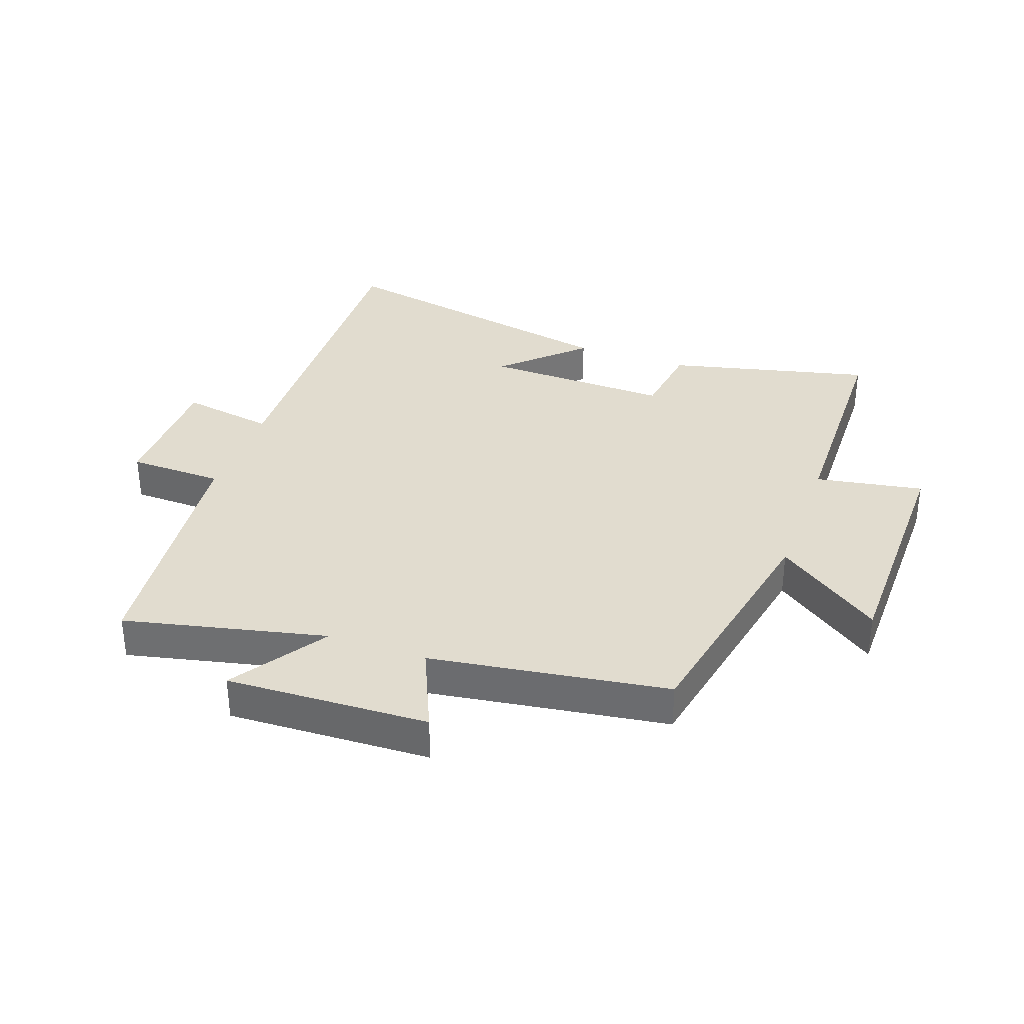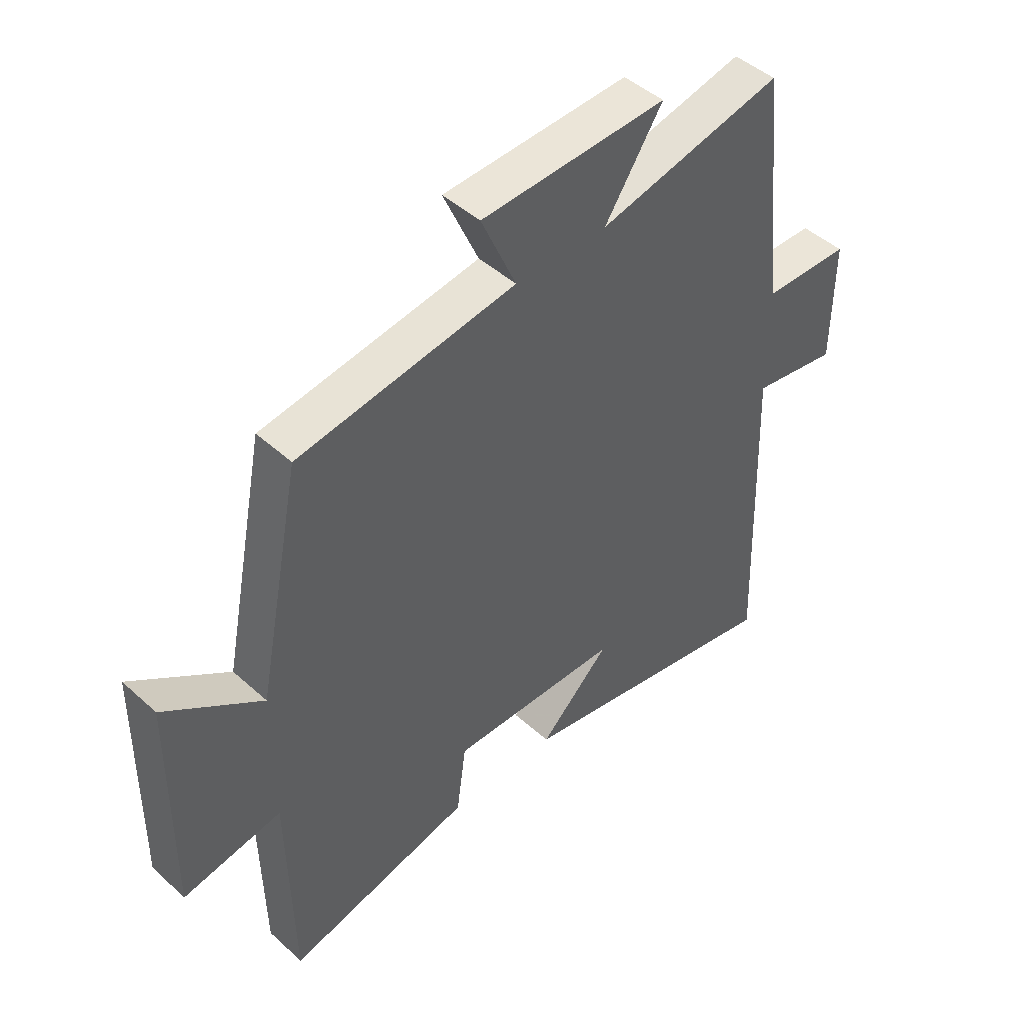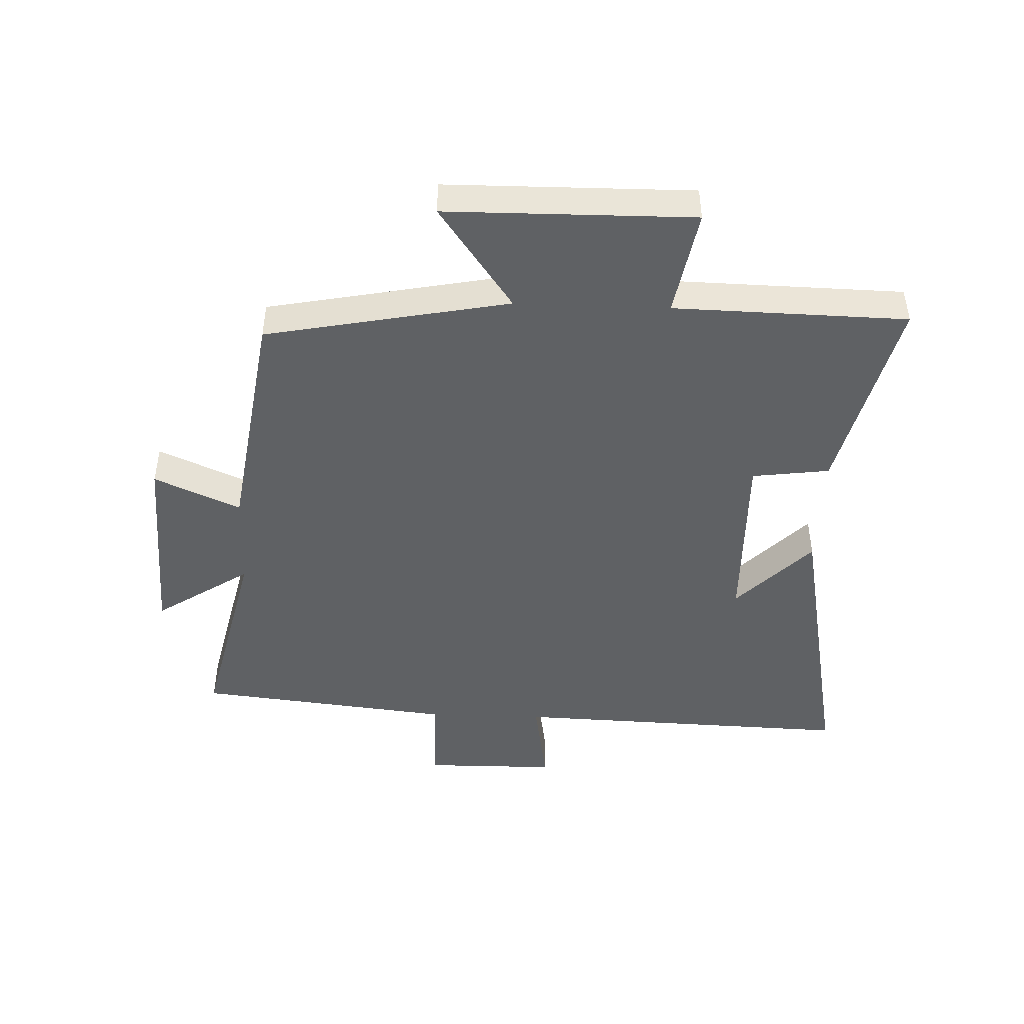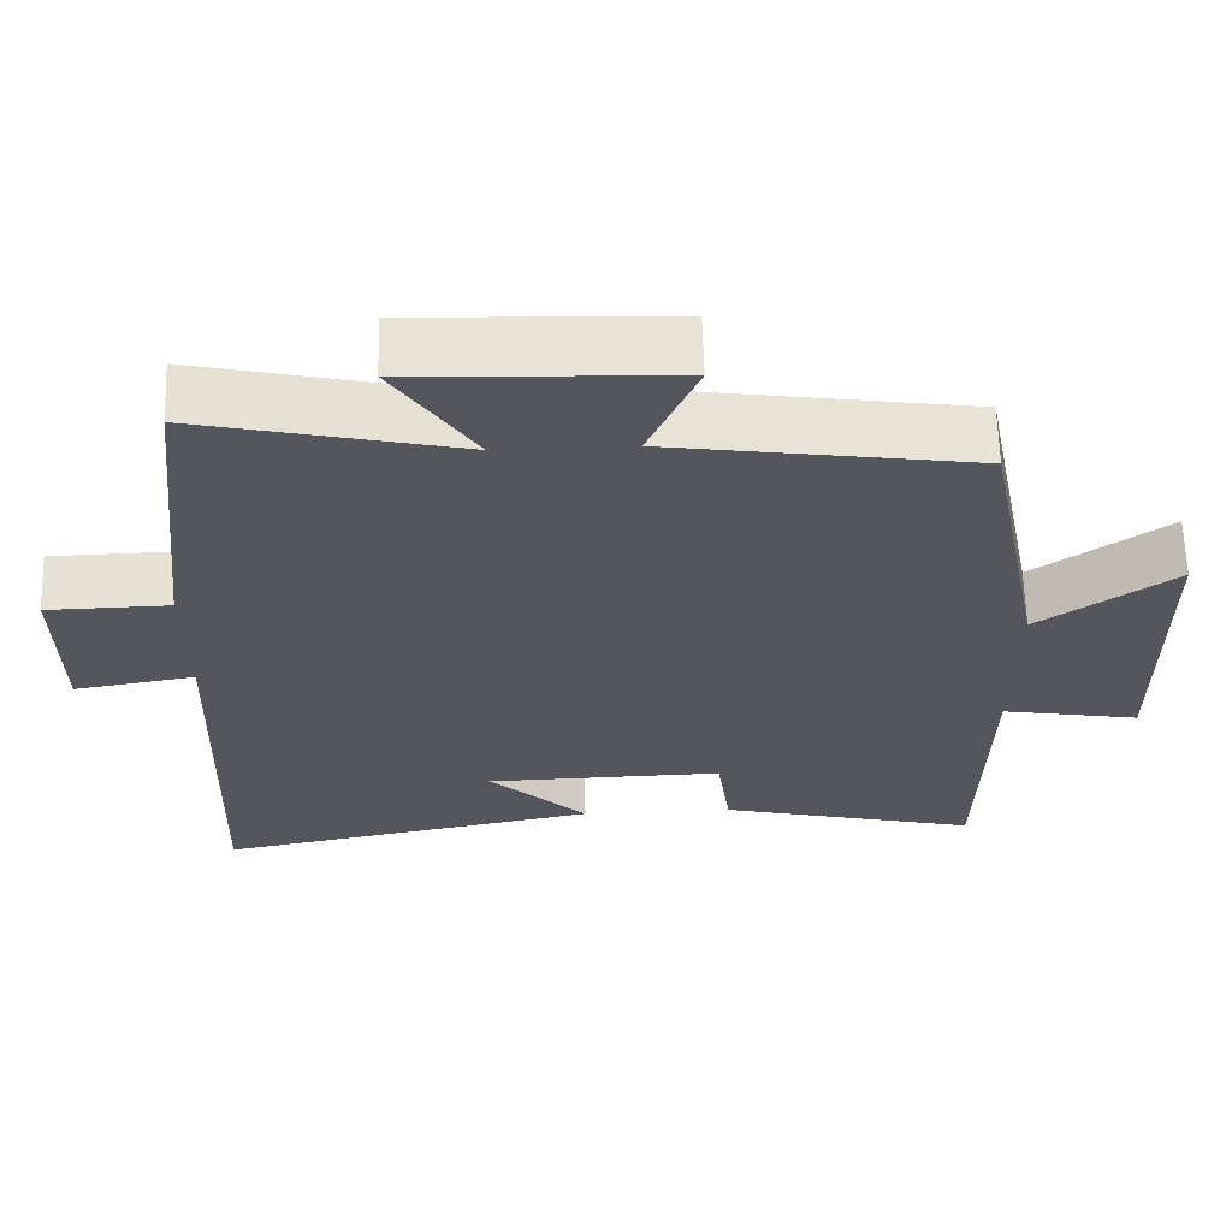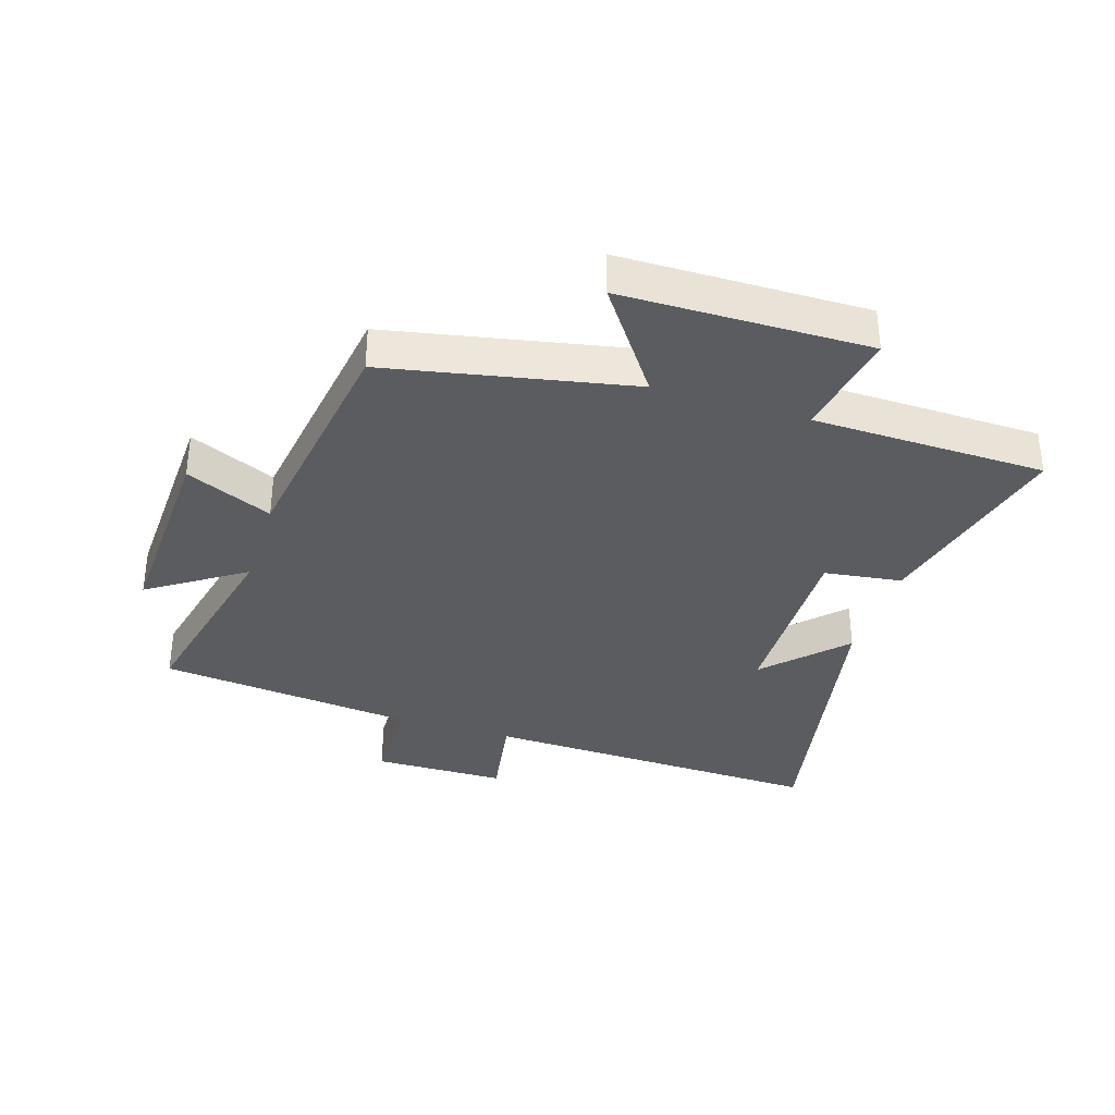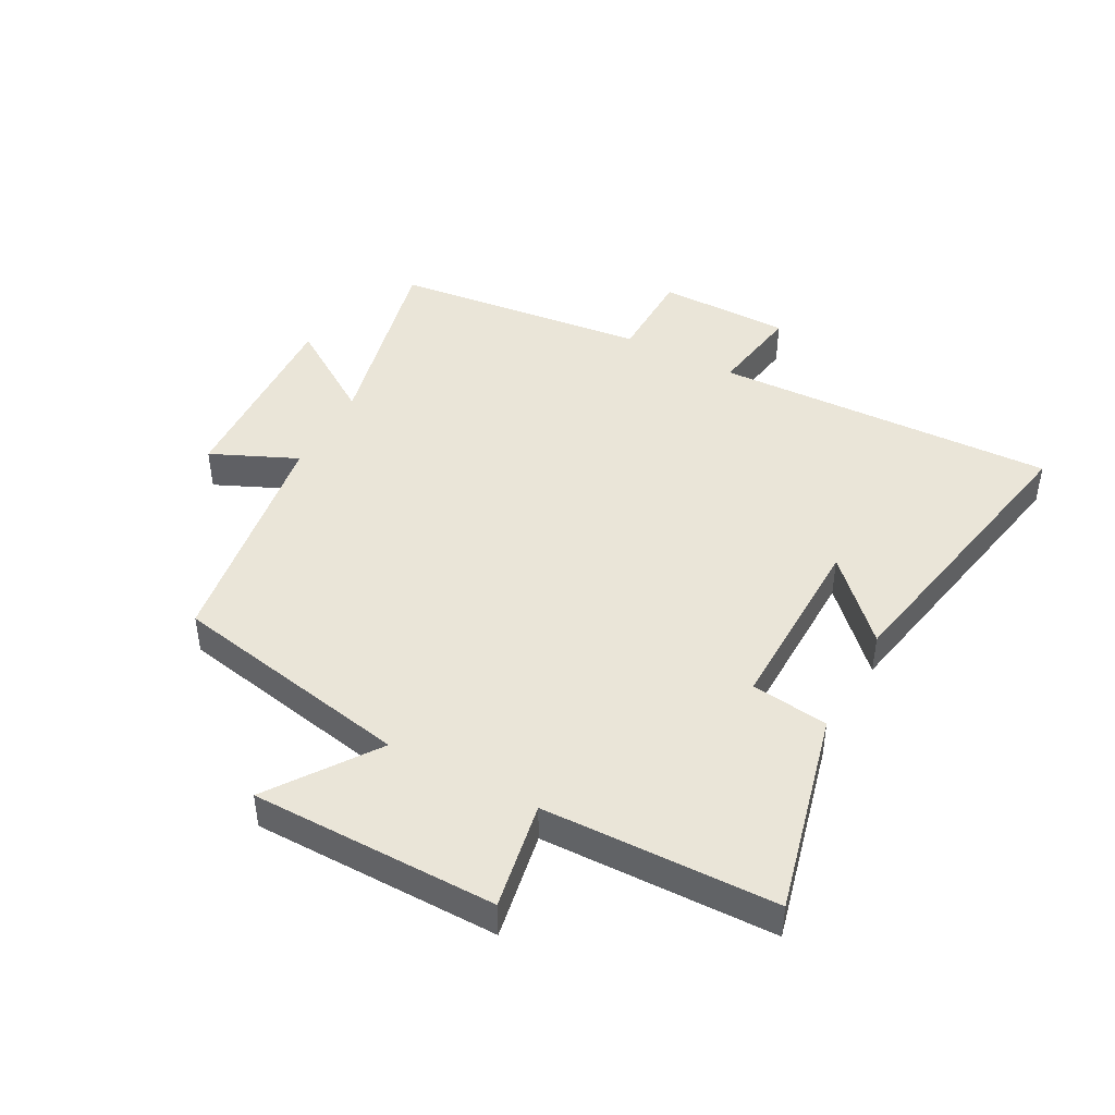
<metadata>
{"format":"obj","ext":"obj","renderer":"f3d","projection":"perspective","resolution":1024,"background":"white","views":[{"elev":34.5,"azim":19.8,"up":"+Y"},{"elev":46.1,"azim":135.9,"up":"+Z"},{"elev":-45.8,"azim":87.8,"up":"+Y"},{"elev":63.6,"azim":-1.7,"up":"+Z"},{"elev":-35.0,"azim":72.5,"up":"+Y"},{"elev":44.7,"azim":118.1,"up":"+Y"}]}
</metadata>
<code>
v 0.492 0.07 -0.58
v 0.162 0.07 -0.5
v 0.145 0.07 -0.374
v -0.157 0.07 -0.38
v -0.032 0.07 -0.5
v -0.519 0.07 -0.595
v -0.5 0.07 -0.036
v -0.652 0.07 -0.061
v -0.654 0.07 0.155
v -0.5 0.07 0.158
v -0.454 0.07 0.575
v -0.127 0.07 0.5
v -0.229 0.07 0.654
v 0.099 0.07 0.64
v 0.037 0.07 0.5
v 0.422 0.07 0.442
v 0.5 0.07 0.047
v 0.671 0.07 0.168
v 0.675 0.07 -0.232
v 0.5 0.07 -0.201
v 0.492 0 -0.58
v 0.162 0 -0.5
v 0.145 0 -0.374
v -0.157 0 -0.38
v -0.032 0 -0.5
v -0.519 0 -0.595
v -0.5 0 -0.036
v -0.652 0 -0.061
v -0.654 0 0.155
v -0.5 0 0.158
v -0.454 0 0.575
v -0.127 0 0.5
v -0.229 0 0.654
v 0.099 0 0.64
v 0.037 0 0.5
v 0.422 0 0.442
v 0.5 0 0.047
v 0.671 0 0.168
v 0.675 0 -0.232
v 0.5 0 -0.201
f 17 18 19 20
f 15 16 17 20
f 15 20 1 2
f 12 13 14 15
f 10 11 12
f 10 12 15
f 7 8 9 10
f 7 10 15
f 4 5 6
f 4 6 7 15
f 15 2 3
f 3 4 15
f 40 39 38 37
f 40 37 36 35
f 22 21 40 35
f 35 34 33 32
f 32 31 30
f 35 32 30
f 30 29 28 27
f 35 30 27
f 26 25 24
f 35 27 26 24
f 23 22 35
f 35 24 23
f 1 21 22 2
f 2 22 23 3
f 3 23 24 4
f 4 24 25 5
f 5 25 26 6
f 6 26 27 7
f 7 27 28 8
f 8 28 29 9
f 9 29 30 10
f 10 30 31 11
f 11 31 32 12
f 12 32 33 13
f 13 33 34 14
f 14 34 35 15
f 15 35 36 16
f 16 36 37 17
f 17 37 38 18
f 18 38 39 19
f 19 39 40 20
f 20 40 21 1

</code>
